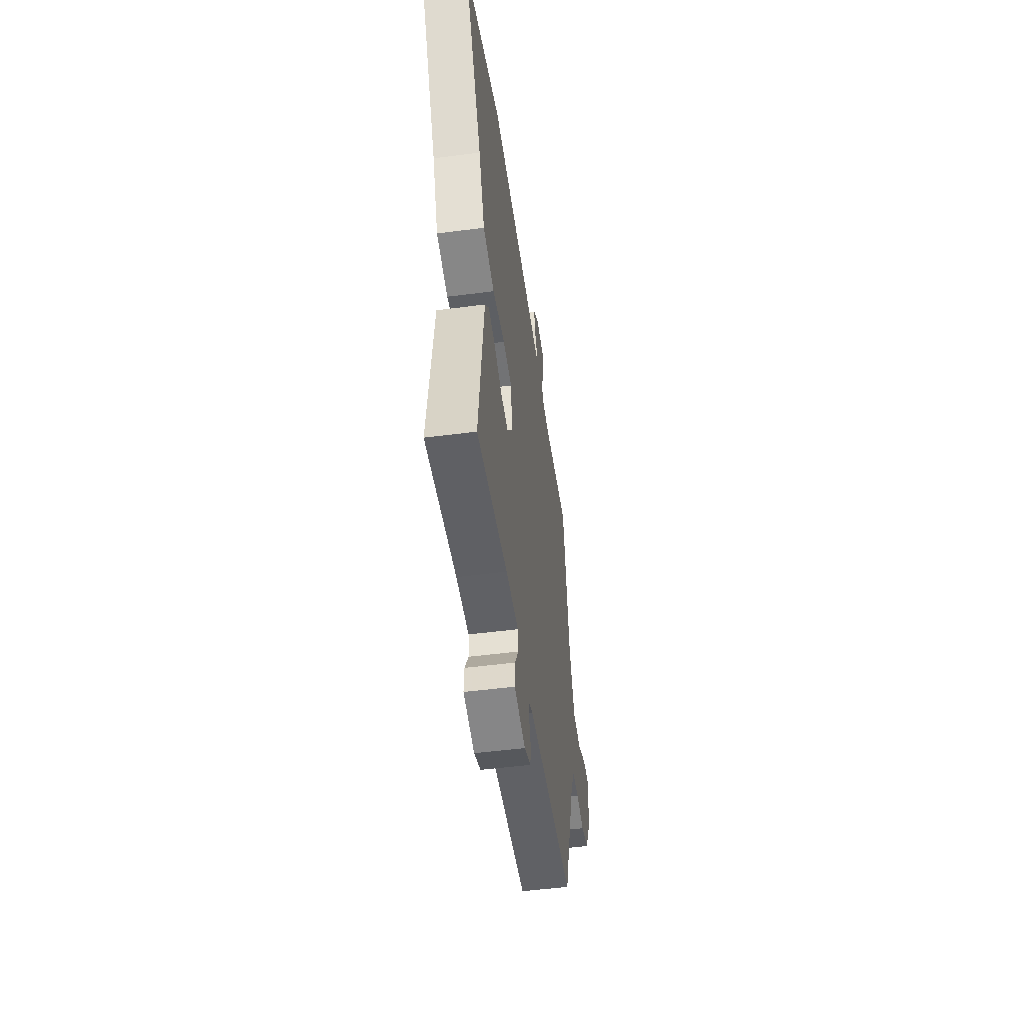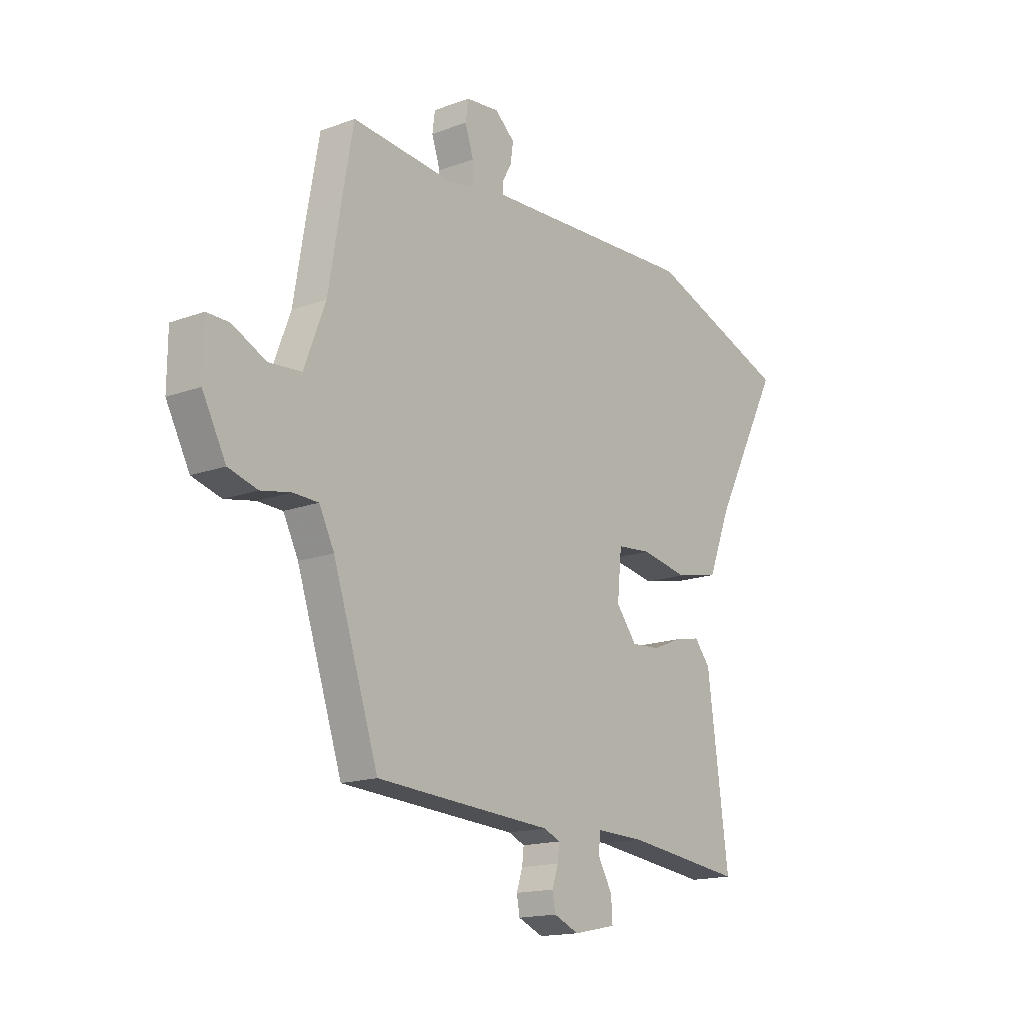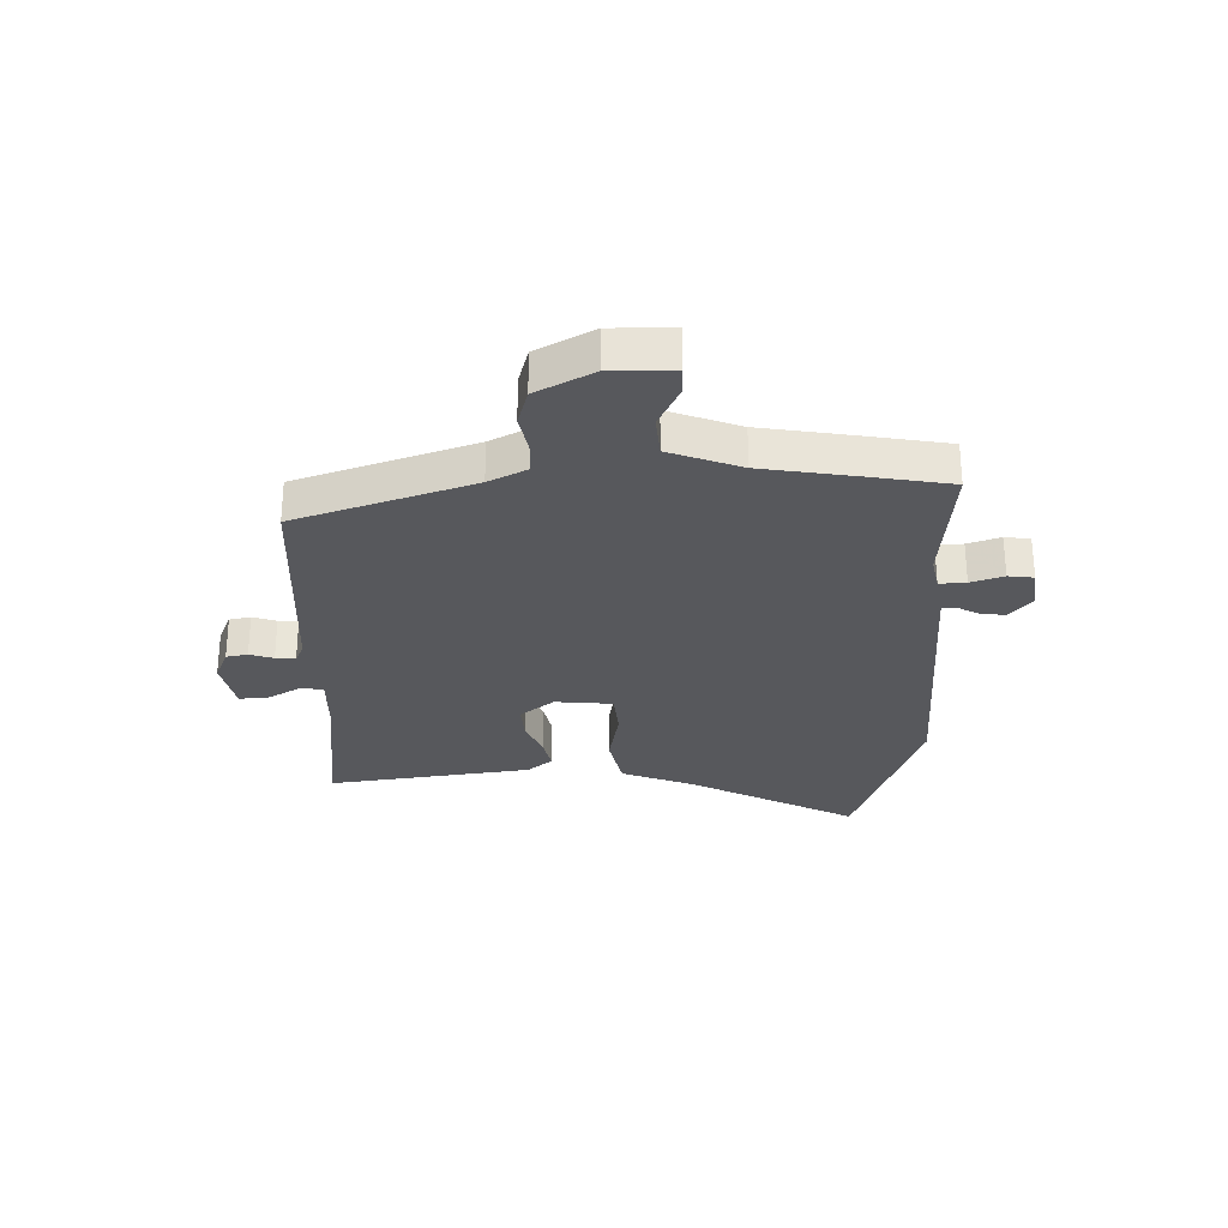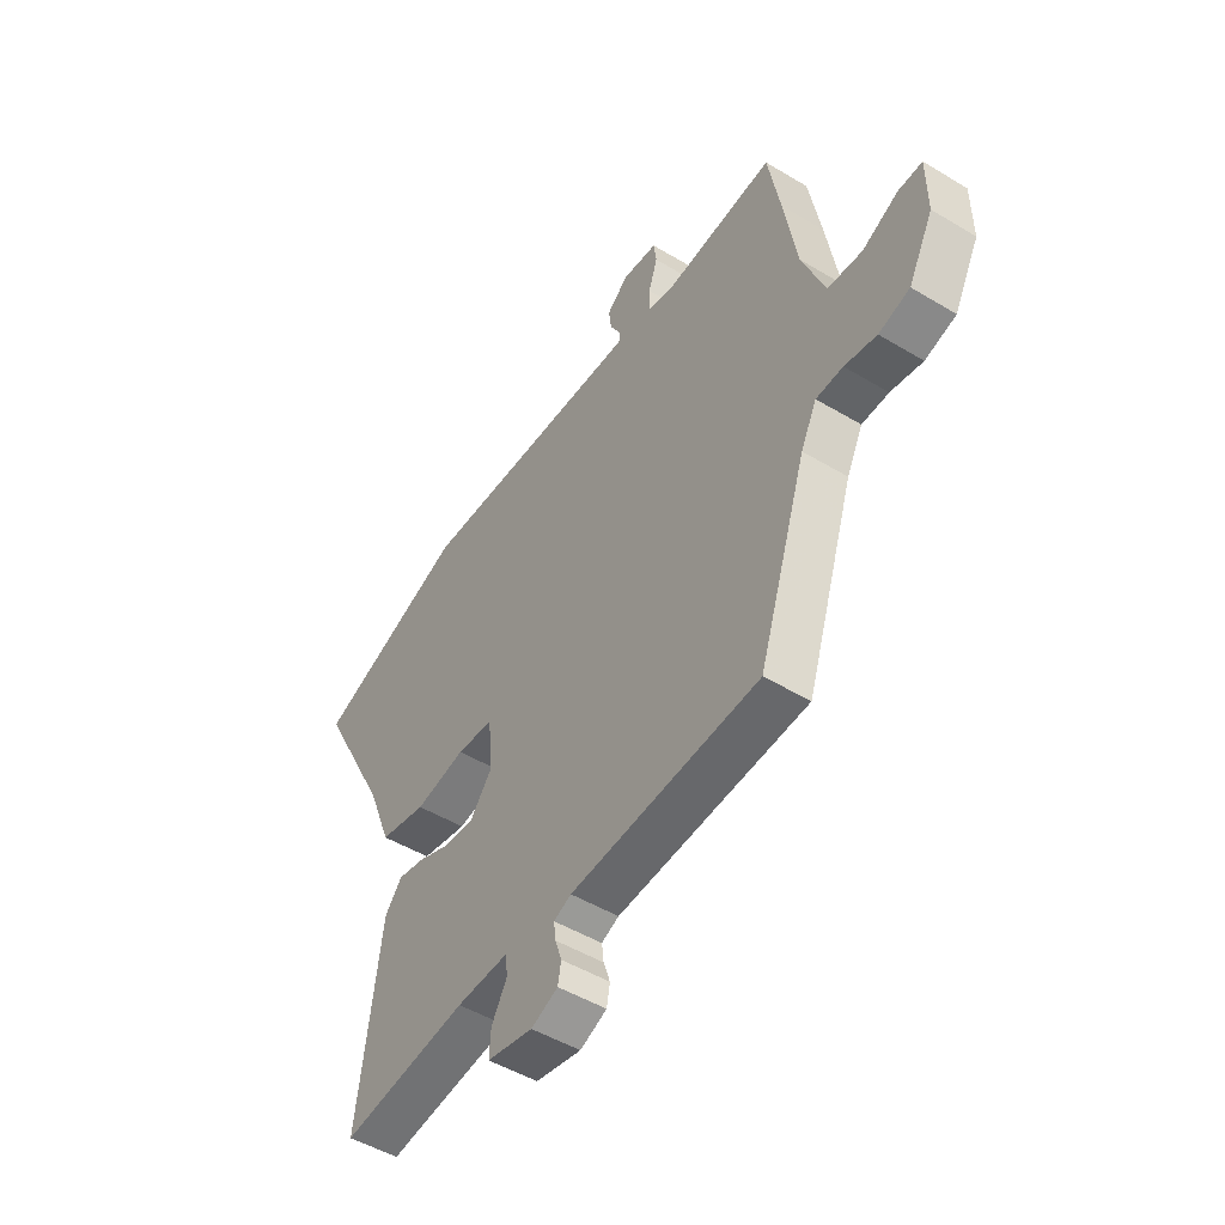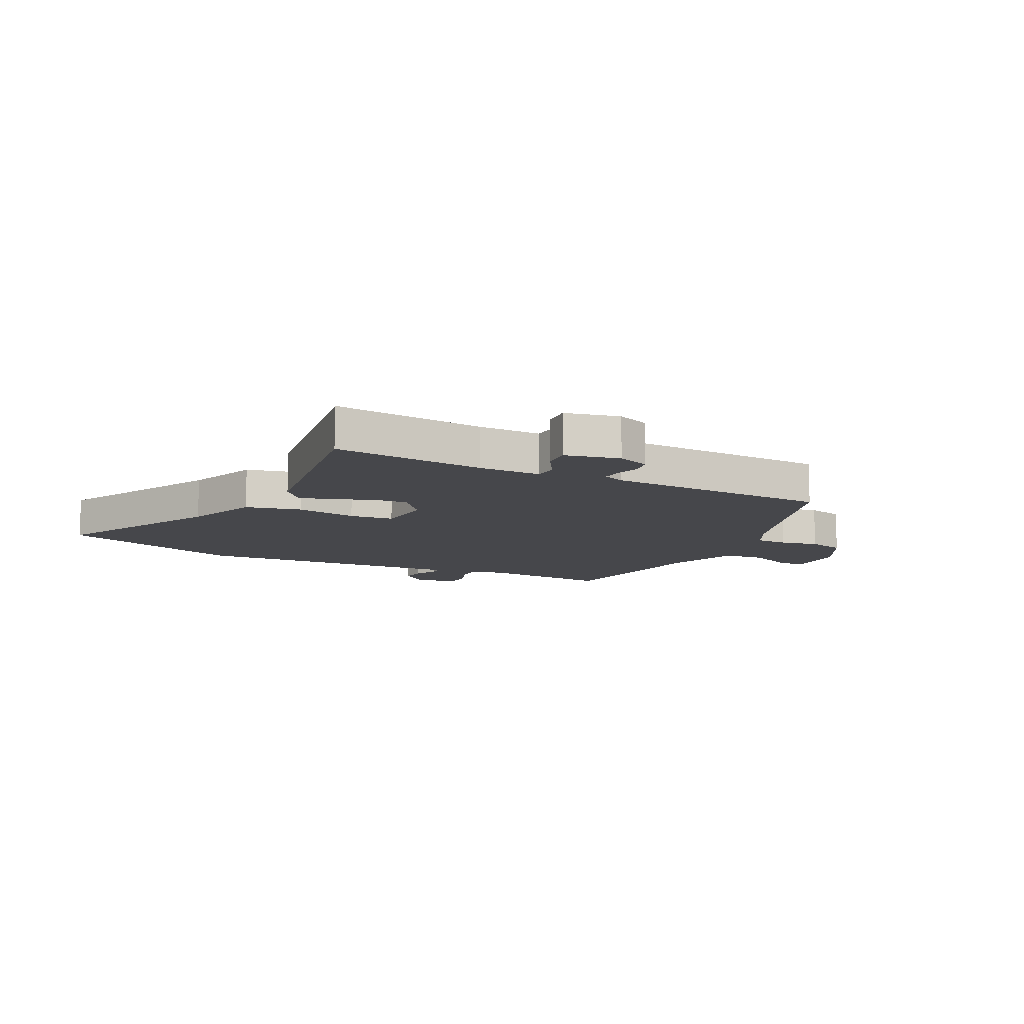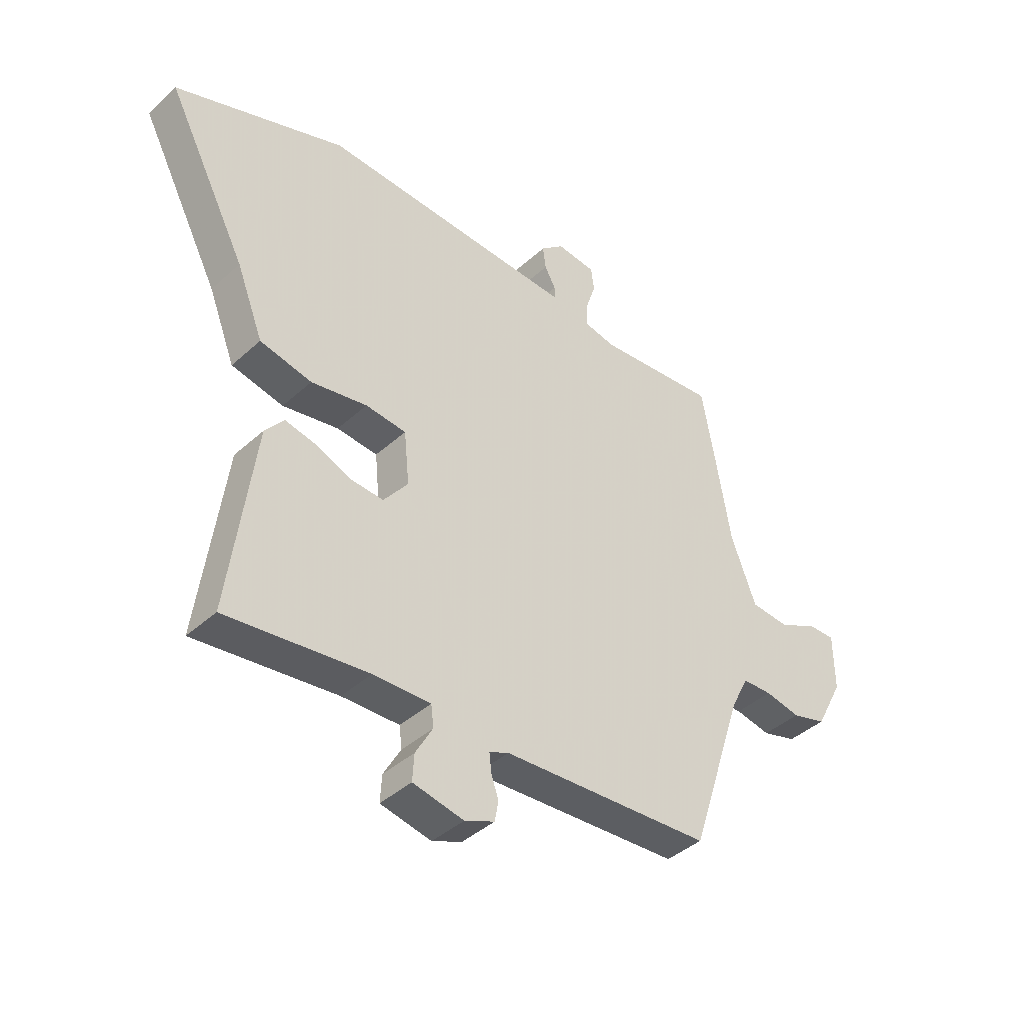
<metadata>
{"format":"obj","ext":"obj","renderer":"f3d","projection":"perspective","resolution":1024,"background":"white","views":[{"elev":-50.9,"azim":98.1,"up":"+Z"},{"elev":-16.0,"azim":-52.5,"up":"+Z"},{"elev":-28.7,"azim":-88.4,"up":"+Y"},{"elev":-49.3,"azim":-123.7,"up":"+Z"},{"elev":-10.7,"azim":154.4,"up":"+Y"},{"elev":-41.0,"azim":137.7,"up":"+Z"}]}
</metadata>
<code>
v 0.365 0.07 0.549
v 0.689 0.07 0.431
v 0.536 0.07 0.138
v 0.485 0.07 0.008
v 0.386 0.07 -0.013
v 0.279 0.07 0.007
v 0.201 0.07 0
v 0.191 0.07 -0.102
v 0.238 0.07 -0.162
v 0.302 0.07 -0.158
v 0.37 0.07 -0.13
v 0.428 0.07 -0.118
v 0.464 0.07 -0.162
v 0.512 0.07 -0.524
v 0.243 0.07 -0.491
v 0.133 0.07 -0.488
v 0.128 0.07 -0.529
v 0.161 0.07 -0.587
v 0.164 0.07 -0.638
v 0.067 0.07 -0.658
v 0.01 0.07 -0.634
v 0.003 0.07 -0.596
v 0.017 0.07 -0.554
v 0.021 0.07 -0.519
v -0.016 0.07 -0.503
v -0.418 0.07 -0.478
v -0.521 0.07 -0.166
v -0.555 0.07 -0.098
v -0.612 0.07 -0.096
v -0.68 0.07 -0.109
v -0.746 0.07 -0.09
v -0.799 0.07 0.011
v -0.798 0.07 0.121
v -0.747 0.07 0.12
v -0.671 0.07 0.083
v -0.597 0.07 0.089
v -0.549 0.07 0.215
v -0.521 0.07 0.381
v -0.495 0.07 0.526
v -0.264 0.07 0.504
v -0.203 0.07 0.516
v -0.205 0.07 0.563
v -0.224 0.07 0.621
v -0.218 0.07 0.666
v -0.143 0.07 0.674
v -0.098 0.07 0.635
v -0.104 0.07 0.591
v -0.125 0.07 0.553
v -0.125 0.07 0.529
v -0.069 0.07 0.531
v 0.365 0 0.549
v 0.689 0 0.431
v 0.536 0 0.138
v 0.485 0 0.008
v 0.386 0 -0.013
v 0.279 0 0.007
v 0.201 0 0
v 0.191 0 -0.102
v 0.238 0 -0.162
v 0.302 0 -0.158
v 0.37 0 -0.13
v 0.428 0 -0.118
v 0.464 0 -0.162
v 0.512 0 -0.524
v 0.243 0 -0.491
v 0.133 0 -0.488
v 0.128 0 -0.529
v 0.161 0 -0.587
v 0.164 0 -0.638
v 0.067 0 -0.658
v 0.01 0 -0.634
v 0.003 0 -0.596
v 0.017 0 -0.554
v 0.021 0 -0.519
v -0.016 0 -0.503
v -0.418 0 -0.478
v -0.521 0 -0.166
v -0.555 0 -0.098
v -0.612 0 -0.096
v -0.68 0 -0.109
v -0.746 0 -0.09
v -0.799 0 0.011
v -0.798 0 0.121
v -0.747 0 0.12
v -0.671 0 0.083
v -0.597 0 0.089
v -0.549 0 0.215
v -0.521 0 0.381
v -0.495 0 0.526
v -0.264 0 0.504
v -0.203 0 0.516
v -0.205 0 0.563
v -0.224 0 0.621
v -0.218 0 0.666
v -0.143 0 0.674
v -0.098 0 0.635
v -0.104 0 0.591
v -0.125 0 0.553
v -0.125 0 0.529
v -0.069 0 0.531
f 45 46 47 48
f 45 48 49
f 42 43 44 45
f 41 42 45 49
f 40 41 49 50
f 37 38 39 40
f 36 37 40 50
f 32 33 34 35
f 32 35 36
f 29 30 31 32
f 28 29 32 36
f 27 28 36 50
f 25 26 27 50
f 20 21 22 23
f 20 23 24
f 17 18 19 20
f 16 17 20 24
f 12 13 14 15
f 10 11 12 15
f 9 10 15 16
f 8 9 16 24
f 3 4 5 6
f 3 6 7
f 2 3 7
f 1 2 7
f 50 1 7
f 24 25 50
f 7 8 24 50
f 98 97 96 95
f 99 98 95
f 95 94 93 92
f 99 95 92 91
f 100 99 91 90
f 90 89 88 87
f 100 90 87 86
f 85 84 83 82
f 86 85 82
f 82 81 80 79
f 86 82 79 78
f 100 86 78 77
f 100 77 76 75
f 73 72 71 70
f 74 73 70
f 70 69 68 67
f 74 70 67 66
f 65 64 63 62
f 65 62 61 60
f 66 65 60 59
f 74 66 59 58
f 56 55 54 53
f 57 56 53
f 57 53 52
f 57 52 51
f 57 51 100
f 100 75 74
f 100 74 58 57
f 1 51 52 2
f 2 52 53 3
f 3 53 54 4
f 4 54 55 5
f 5 55 56 6
f 6 56 57 7
f 7 57 58 8
f 8 58 59 9
f 9 59 60 10
f 10 60 61 11
f 11 61 62 12
f 12 62 63 13
f 13 63 64 14
f 14 64 65 15
f 15 65 66 16
f 16 66 67 17
f 17 67 68 18
f 18 68 69 19
f 19 69 70 20
f 20 70 71 21
f 21 71 72 22
f 22 72 73 23
f 23 73 74 24
f 24 74 75 25
f 25 75 76 26
f 26 76 77 27
f 27 77 78 28
f 28 78 79 29
f 29 79 80 30
f 30 80 81 31
f 31 81 82 32
f 32 82 83 33
f 33 83 84 34
f 34 84 85 35
f 35 85 86 36
f 36 86 87 37
f 37 87 88 38
f 38 88 89 39
f 39 89 90 40
f 40 90 91 41
f 41 91 92 42
f 42 92 93 43
f 43 93 94 44
f 44 94 95 45
f 45 95 96 46
f 46 96 97 47
f 47 97 98 48
f 48 98 99 49
f 49 99 100 50
f 50 100 51 1

</code>
